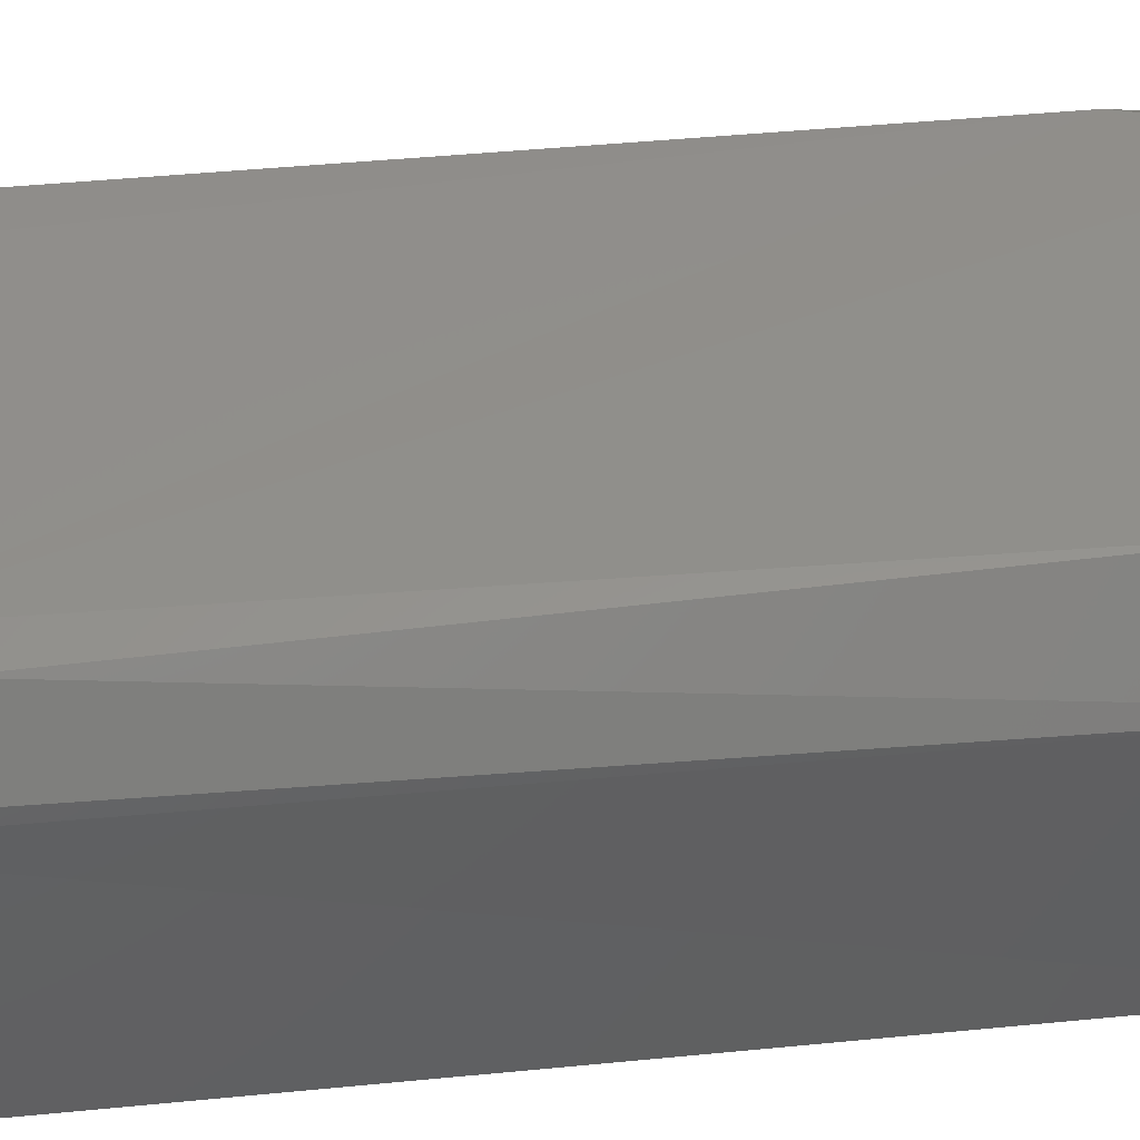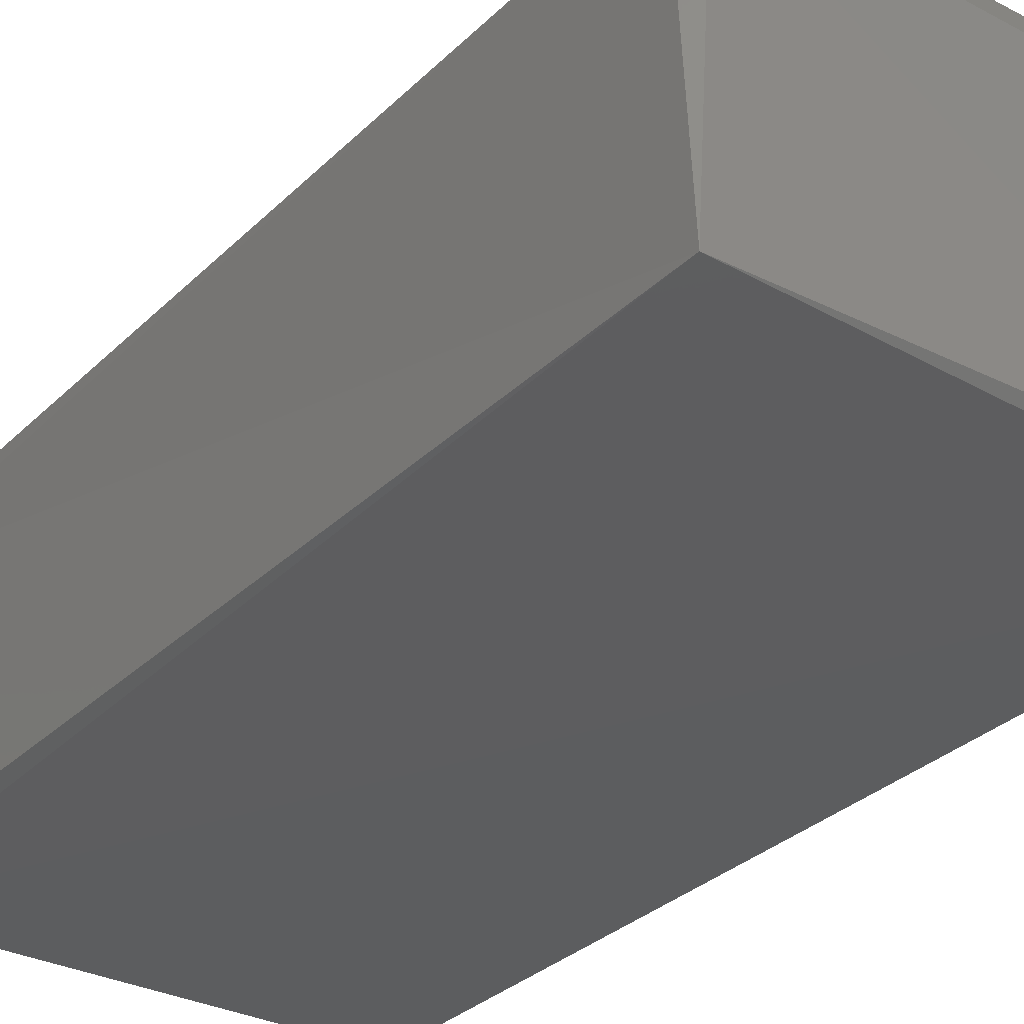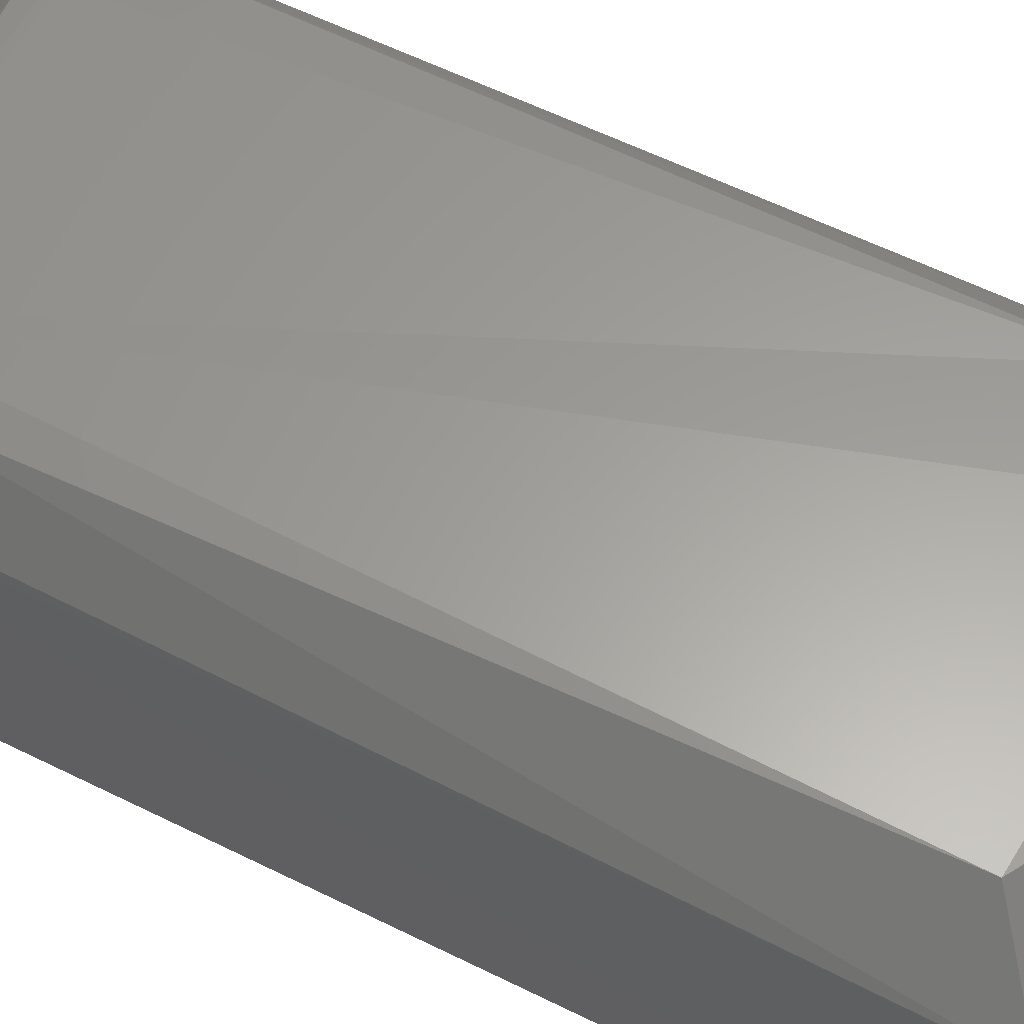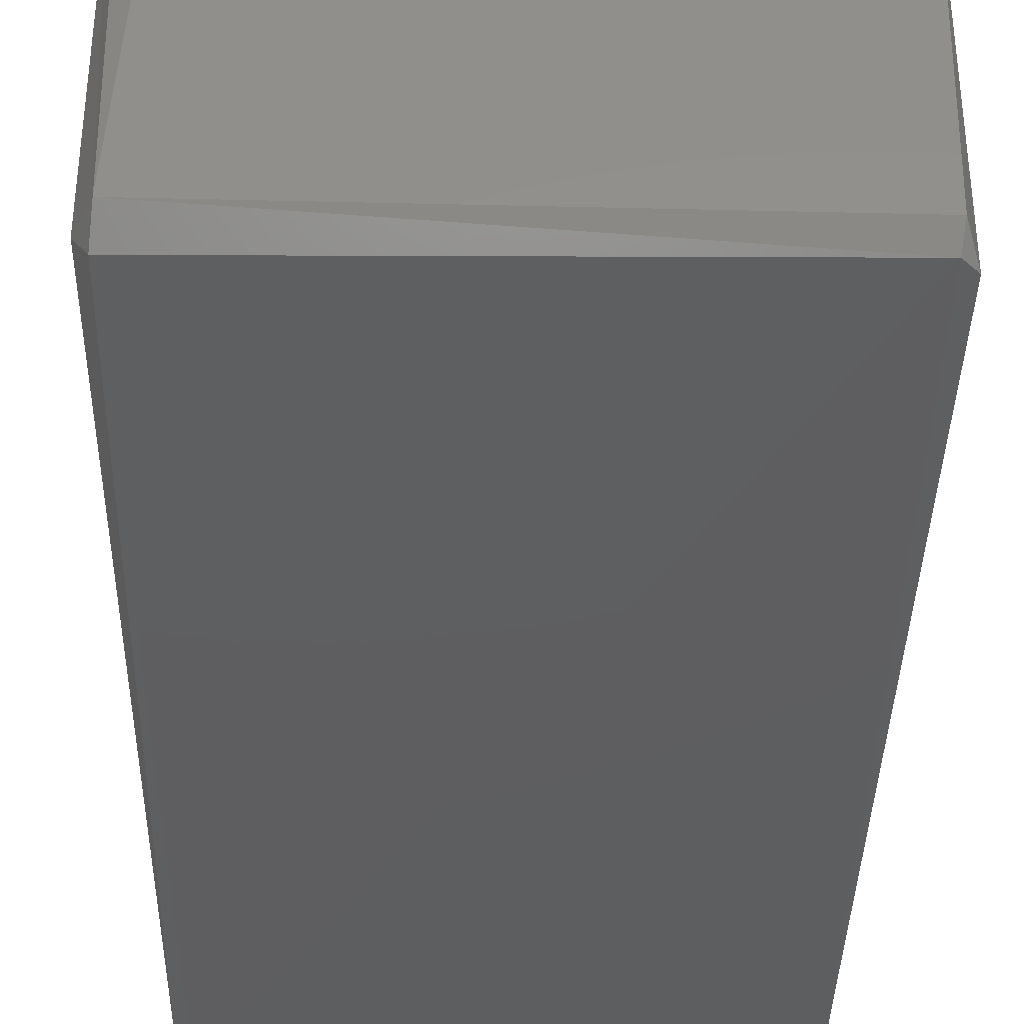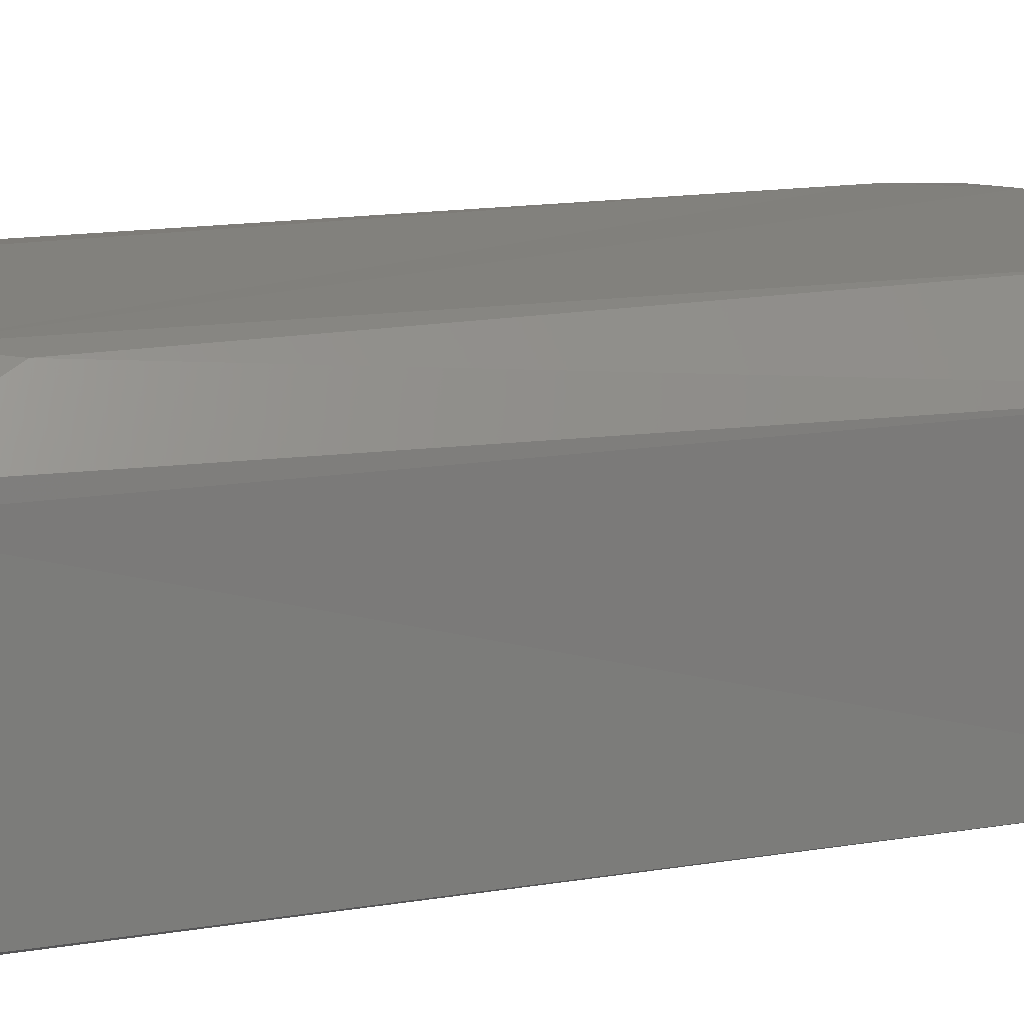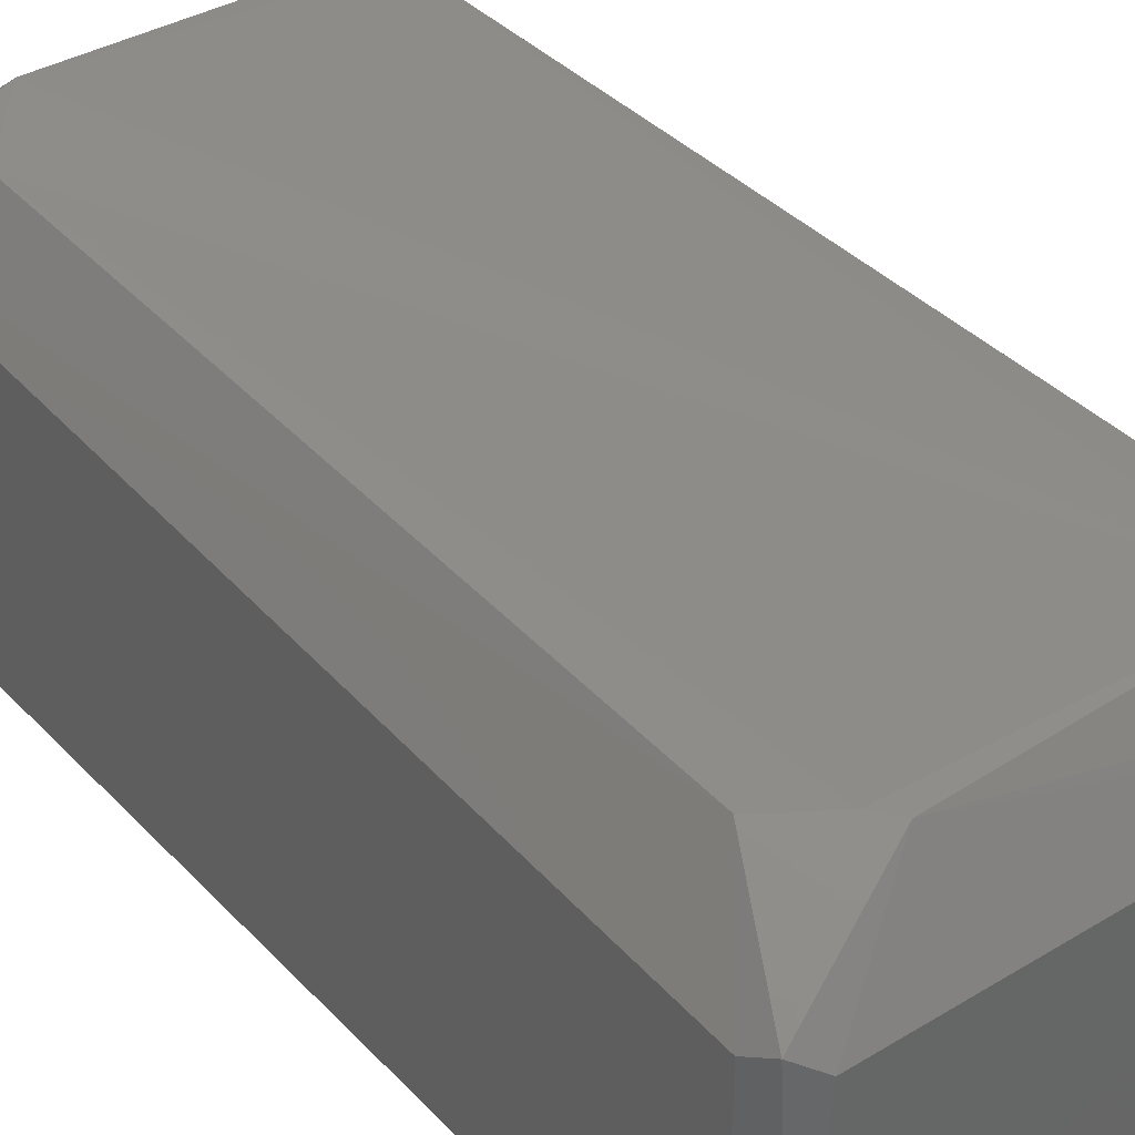
<metadata>
{"format":"stl","ext":"stl","renderer":"f3d","projection":"perspective","resolution":1024,"background":"white","views":[{"elev":47.9,"azim":84.1,"up":"+Z"},{"elev":-31.4,"azim":142.9,"up":"+Z"},{"elev":61.0,"azim":116.8,"up":"+Z"},{"elev":-36.6,"azim":-1.0,"up":"+Z"},{"elev":14.4,"azim":71.7,"up":"+Z"},{"elev":38.0,"azim":-37.5,"up":"+Z"}]}
</metadata>
<code>
# stl→obj: 28 verts, 52 faces
v 0.01012 -0.02789 0.01138
v 0.01152 0.0267 0.01183
v -0.007453 0.02833 0.01207
v -0.01197 0.02276 0.01193
v -0.009291 -0.02739 0.01158
v 0.01498 0.03193 0.006832
v 0.01588 0.03158 -0.01088
v -0.01345 0.03214 -0.01058
v -0.01545 0.03109 0.007716
v -0.01629 0.03115 -0.01041
v 0.0085 0.0285 0.01177
v -0.01246 -0.02487 0.01134
v -0.0161 -0.02959 0.006359
v -0.01551 -0.03115 0.007122
v -0.01614 -0.02961 -0.01013
v -0.01516 -0.03195 -0.01027
v 0.01516 -0.03188 -0.01058
v 0.01539 -0.03199 0.006111
v -0.014 -0.03207 0.006158
v 0.01613 0.03078 0.00694
v 0.01256 -0.02337 0.01107
v 0.01531 -0.03119 0.007256
v -0.01537 0.03125 -0.01143
v -0.01531 -0.03064 -0.01178
v 0.01494 -0.03114 -0.0119
v 0.01586 -0.02972 -0.01142
v -0.008082 -0.02861 0.01142
v -0.01077 0.02711 0.01188
f 1 2 3
f 1 3 4
f 1 4 5
f 6 7 8
f 6 8 9
f 10 9 8
f 3 11 6
f 3 6 9
f 12 5 4
f 12 4 9
f 13 14 12
f 13 12 9
f 9 10 15
f 9 15 13
f 16 17 18
f 16 18 19
f 20 7 6
f 20 6 2
f 21 2 1
f 21 1 22
f 21 22 20
f 21 20 2
f 14 16 19
f 14 5 12
f 23 24 10
f 23 10 8
f 23 8 7
f 25 26 17
f 25 17 16
f 25 16 24
f 25 24 23
f 25 23 7
f 25 7 26
f 11 3 2
f 11 2 6
f 27 22 1
f 27 1 5
f 27 5 14
f 27 14 19
f 18 17 26
f 18 26 7
f 18 7 20
f 18 20 22
f 18 22 27
f 18 27 19
f 15 24 16
f 16 14 13
f 16 13 15
f 15 10 24
f 28 4 3
f 28 3 9
f 28 9 4

</code>
